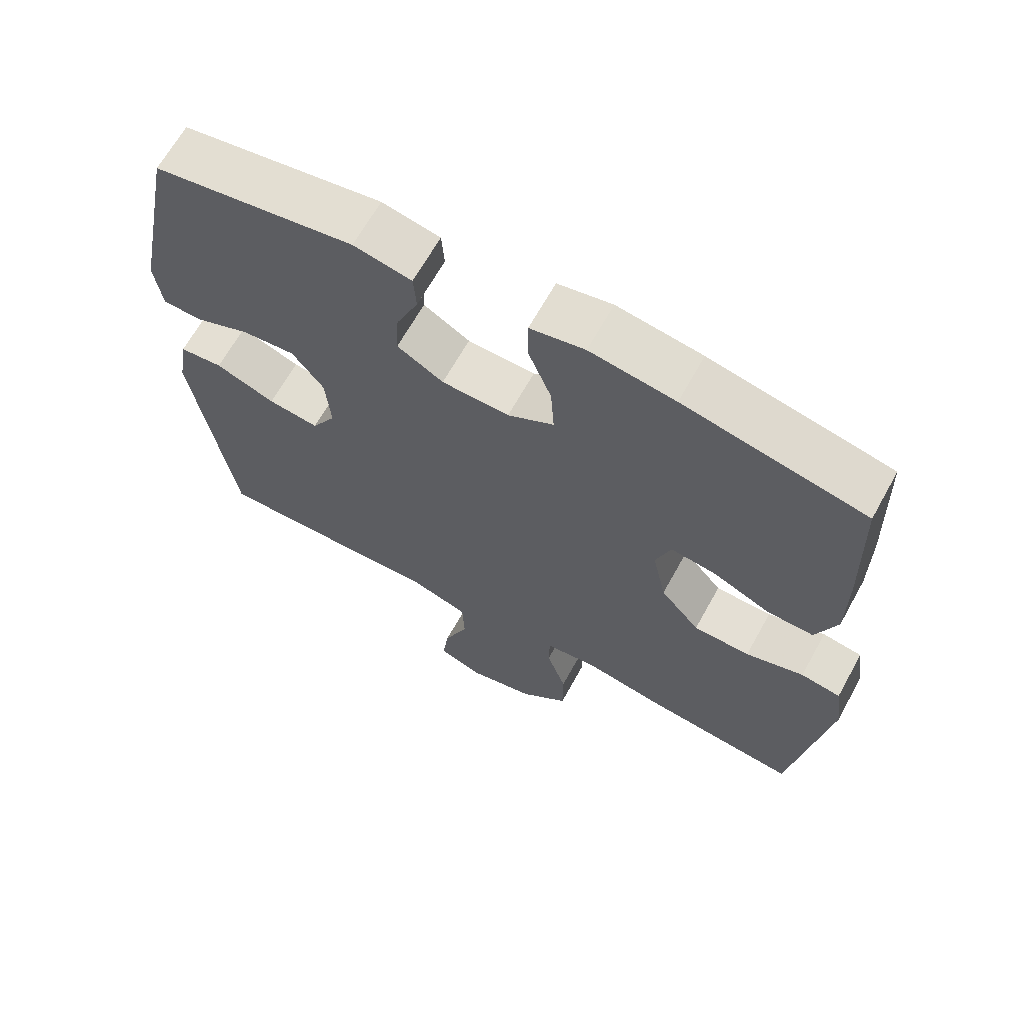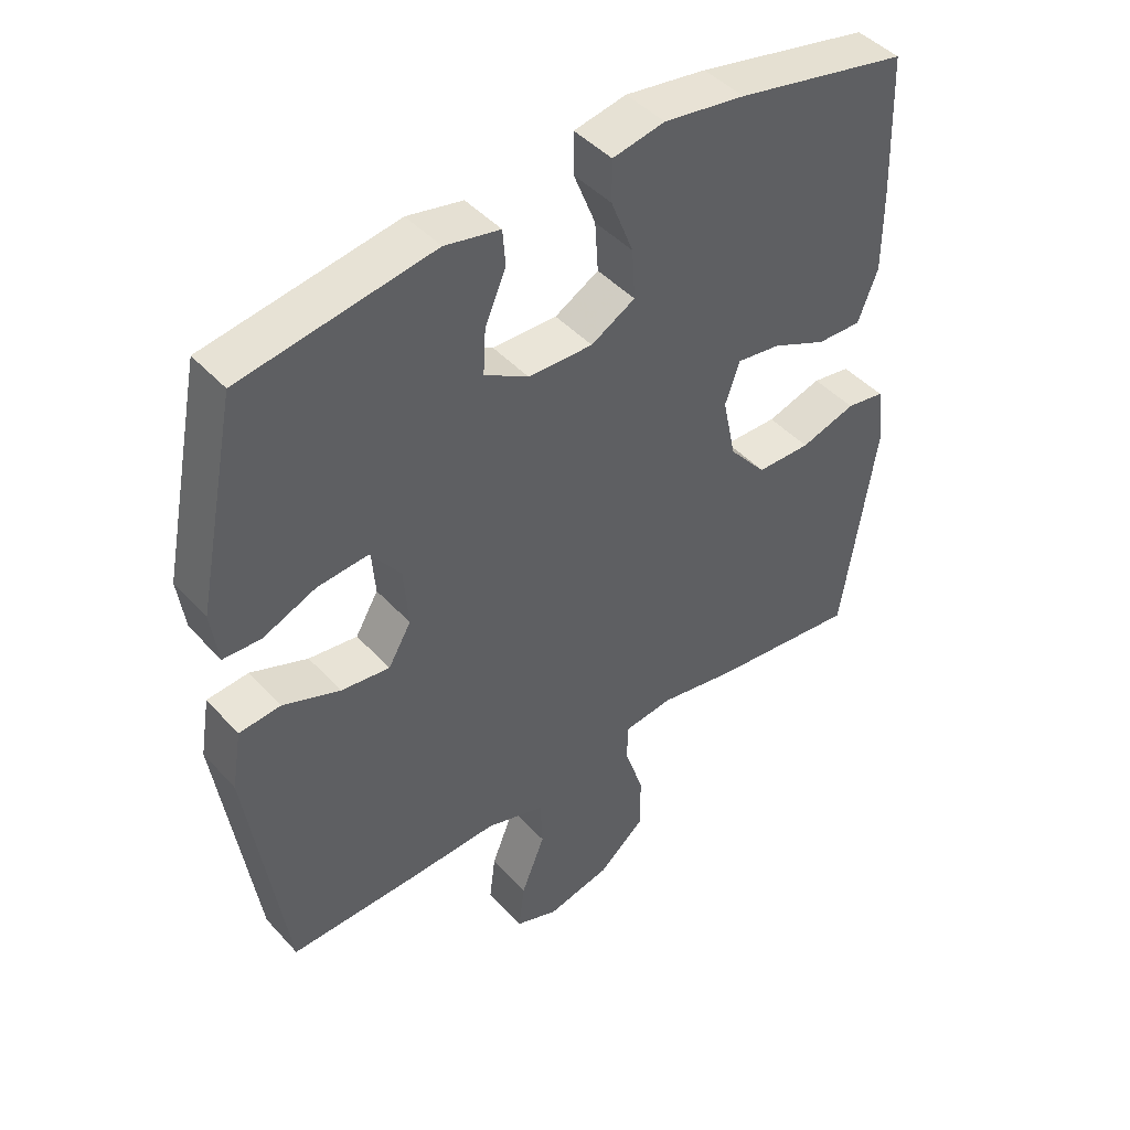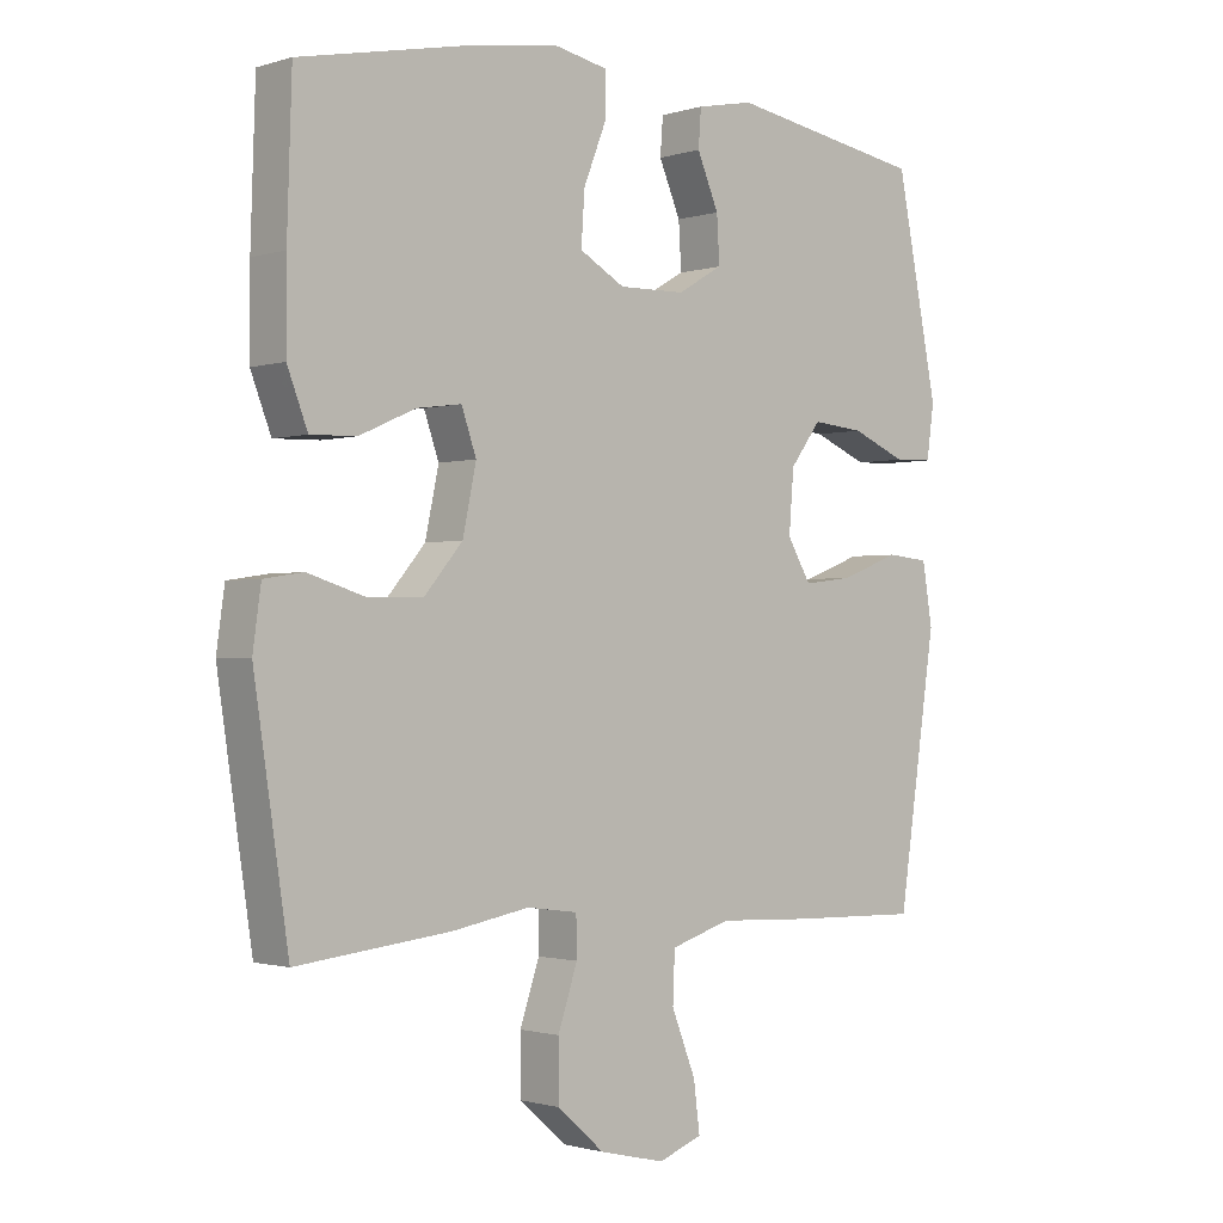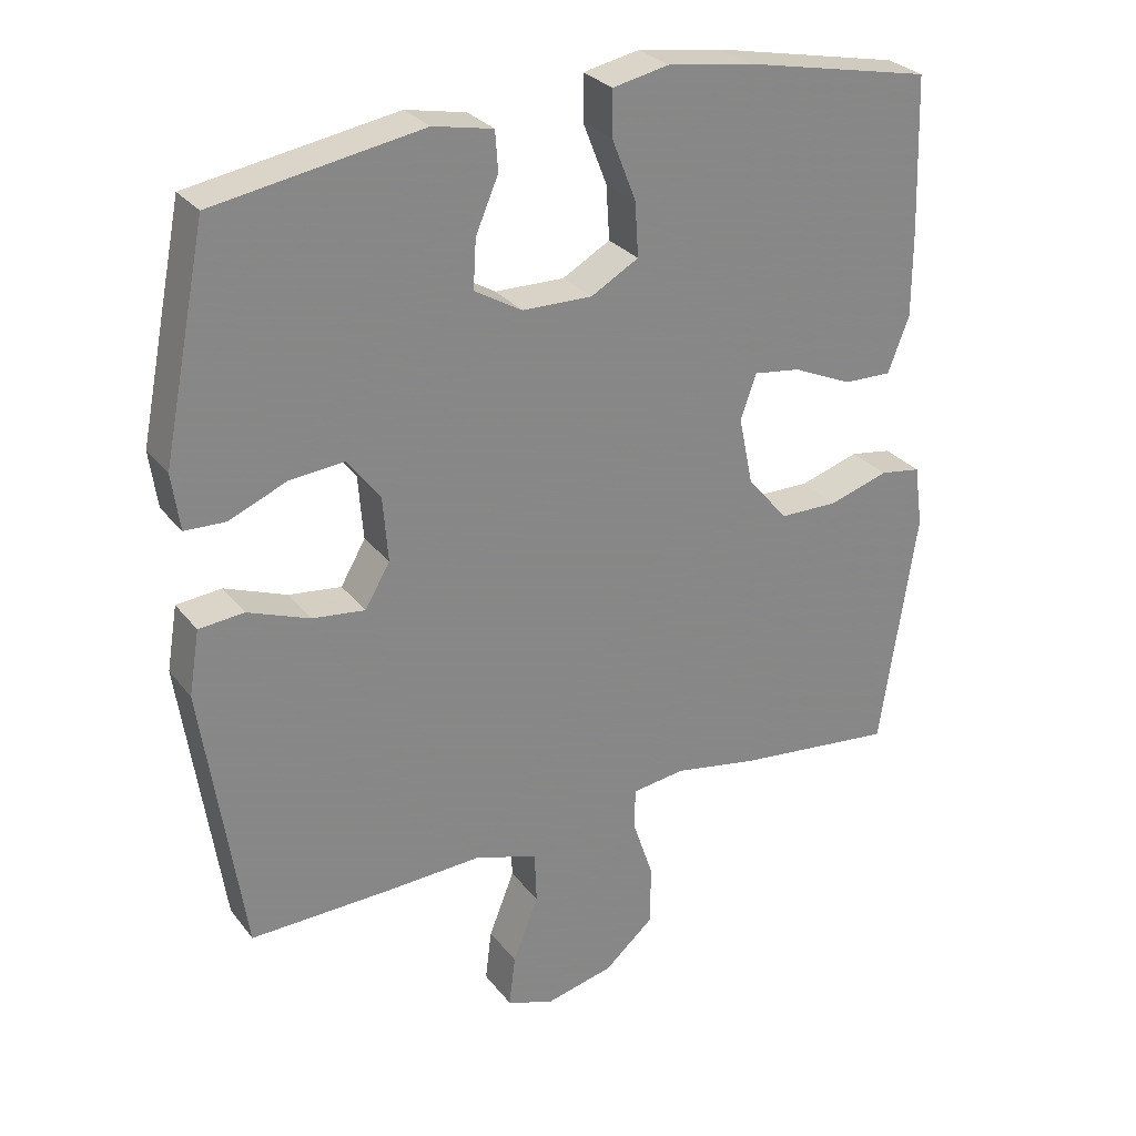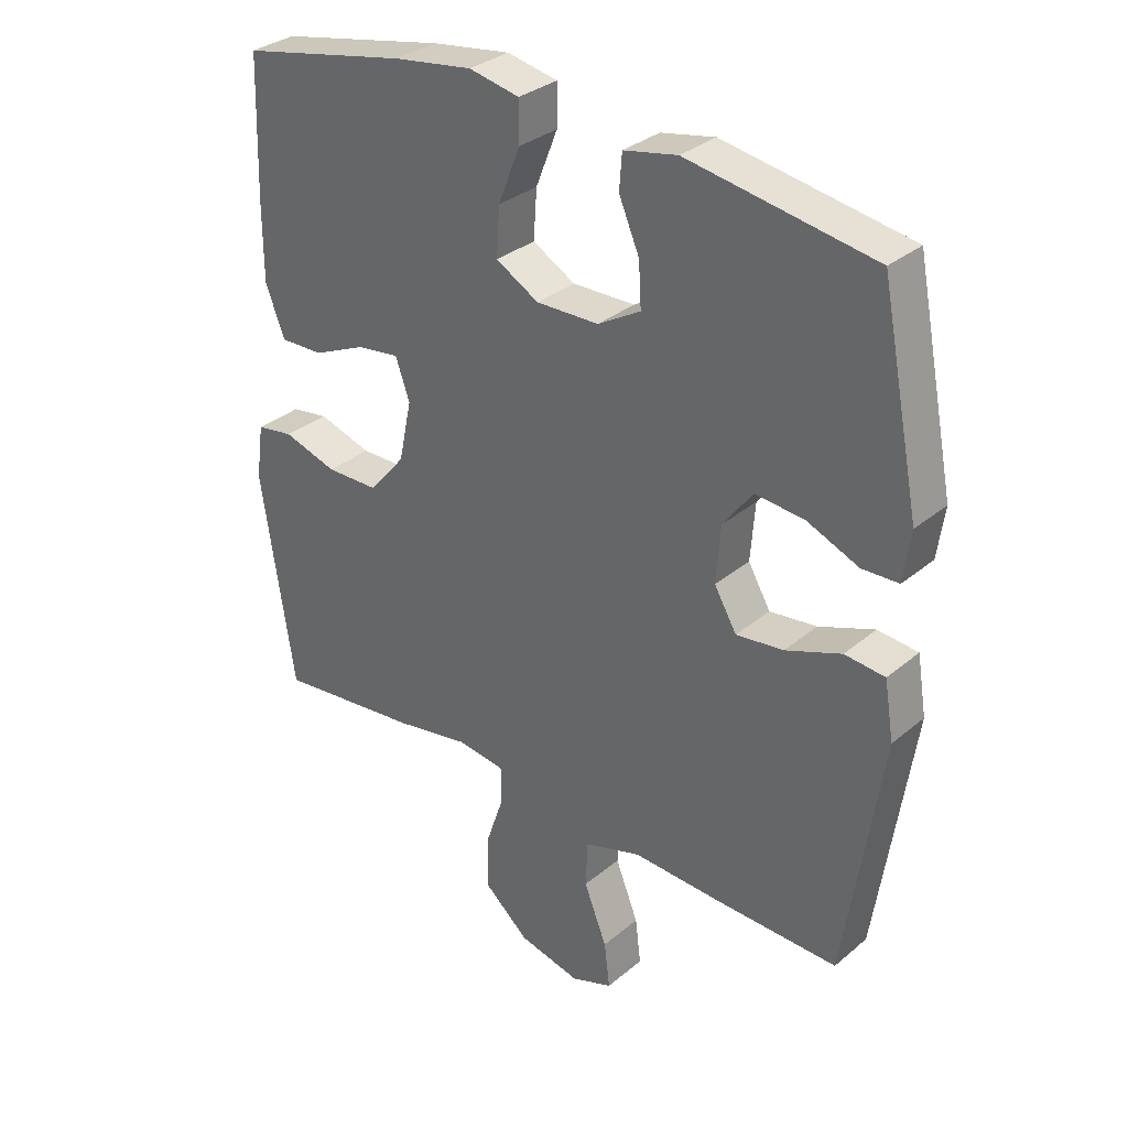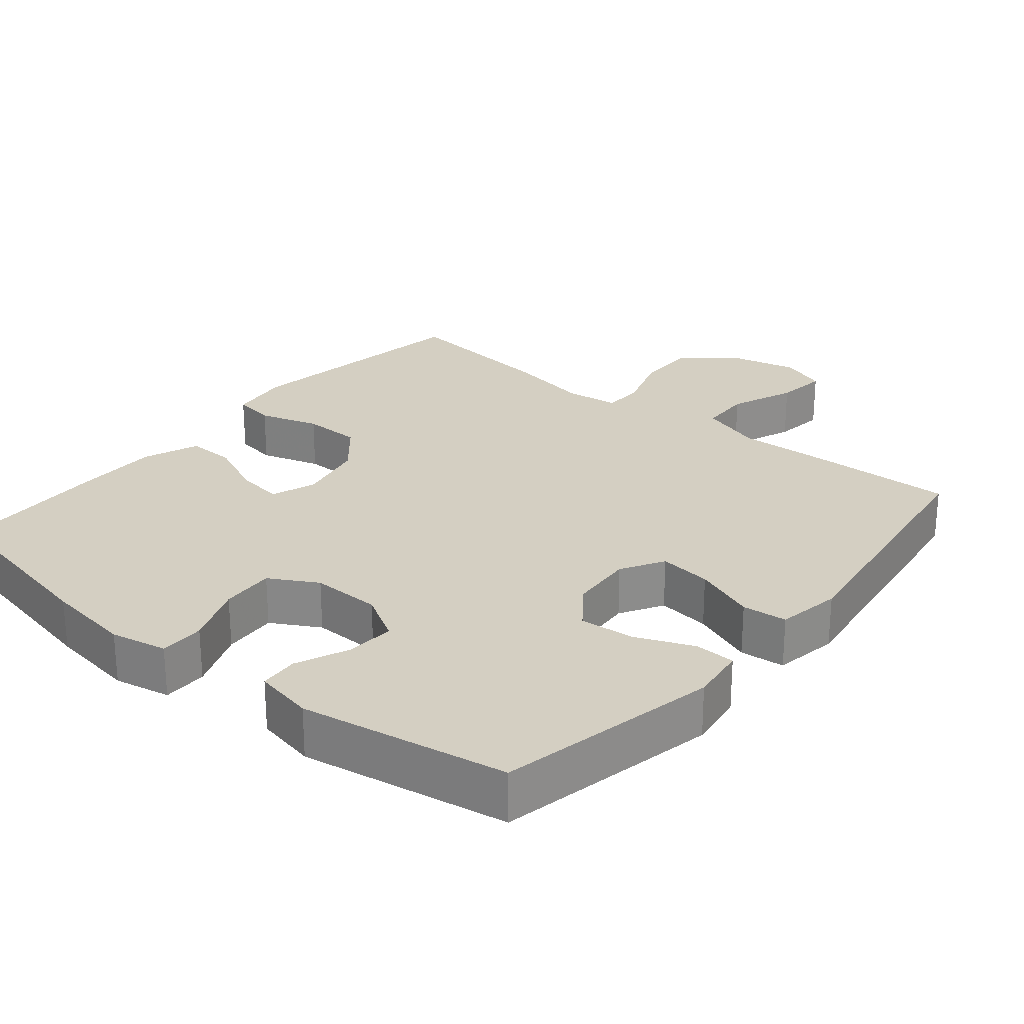
<metadata>
{"format":"obj","ext":"obj","renderer":"f3d","projection":"perspective","resolution":1024,"background":"white","views":[{"elev":66.1,"azim":-151.0,"up":"+Z"},{"elev":44.8,"azim":140.9,"up":"+Z"},{"elev":-1.3,"azim":-42.1,"up":"+Z"},{"elev":28.3,"azim":150.0,"up":"+Z"},{"elev":32.1,"azim":40.7,"up":"+Z"},{"elev":25.8,"azim":39.7,"up":"+Y"}]}
</metadata>
<code>
v -0.5 0.07 -0.5
v -0.551 0.07 -0.162
v -0.539 0.07 -0.076
v -0.481 0.07 -0.067
v -0.397 0.07 -0.093
v -0.315 0.07 -0.092
v -0.258 0.07 -0.025
v -0.238 0.07 0.07
v -0.26 0.07 0.133
v -0.326 0.07 0.124
v -0.409 0.07 0.087
v -0.477 0.07 0.085
v -0.507 0.07 0.163
v -0.507 0.07 0.286
v -0.5 0.07 0.5
v -0.238 0.07 0.554
v -0.115 0.07 0.572
v -0.036 0.07 0.556
v -0.036 0.07 0.493
v -0.07 0.07 0.407
v -0.075 0.07 0.331
v -0.008 0.07 0.293
v 0.09 0.07 0.295
v 0.157 0.07 0.334
v 0.153 0.07 0.402
v 0.121 0.07 0.477
v 0.125 0.07 0.532
v 0.209 0.07 0.549
v 0.5 0.07 0.5
v 0.562 0.07 0.189
v 0.551 0.07 0.11
v 0.494 0.07 0.108
v 0.413 0.07 0.142
v 0.336 0.07 0.149
v 0.29 0.07 0.088
v 0.283 0.07 -0.002
v 0.318 0.07 -0.062
v 0.392 0.07 -0.053
v 0.479 0.07 -0.02
v 0.542 0.07 -0.026
v 0.557 0.07 -0.116
v 0.5 0.07 -0.5
v 0.304 0.07 -0.495
v 0.168 0.07 -0.489
v 0.079 0.07 -0.517
v 0.076 0.07 -0.59
v 0.112 0.07 -0.681
v 0.121 0.07 -0.753
v 0.056 0.07 -0.777
v -0.041 0.07 -0.754
v -0.111 0.07 -0.693
v -0.111 0.07 -0.608
v -0.082 0.07 -0.522
v -0.083 0.07 -0.464
v -0.158 0.07 -0.454
v -0.274 0.07 -0.475
v -0.5 0 -0.5
v -0.551 0 -0.162
v -0.539 0 -0.076
v -0.481 0 -0.067
v -0.397 0 -0.093
v -0.315 0 -0.092
v -0.258 0 -0.025
v -0.238 0 0.07
v -0.26 0 0.133
v -0.326 0 0.124
v -0.409 0 0.087
v -0.477 0 0.085
v -0.507 0 0.163
v -0.507 0 0.286
v -0.5 0 0.5
v -0.238 0 0.554
v -0.115 0 0.572
v -0.036 0 0.556
v -0.036 0 0.493
v -0.07 0 0.407
v -0.075 0 0.331
v -0.008 0 0.293
v 0.09 0 0.295
v 0.157 0 0.334
v 0.153 0 0.402
v 0.121 0 0.477
v 0.125 0 0.532
v 0.209 0 0.549
v 0.5 0 0.5
v 0.562 0 0.189
v 0.551 0 0.11
v 0.494 0 0.108
v 0.413 0 0.142
v 0.336 0 0.149
v 0.29 0 0.088
v 0.283 0 -0.002
v 0.318 0 -0.062
v 0.392 0 -0.053
v 0.479 0 -0.02
v 0.542 0 -0.026
v 0.557 0 -0.116
v 0.5 0 -0.5
v 0.304 0 -0.495
v 0.168 0 -0.489
v 0.079 0 -0.517
v 0.076 0 -0.59
v 0.112 0 -0.681
v 0.121 0 -0.753
v 0.056 0 -0.777
v -0.041 0 -0.754
v -0.111 0 -0.693
v -0.111 0 -0.608
v -0.082 0 -0.522
v -0.083 0 -0.464
v -0.158 0 -0.454
v -0.274 0 -0.475
f 3 4 5
f 2 3 5
f 1 2 5
f 56 1 5
f 55 56 5
f 54 55 5 6
f 51 52 53
f 50 51 53
f 49 50 53
f 48 49 53
f 47 48 53
f 46 47 53
f 45 46 53 54
f 54 6 7
f 45 54 7
f 44 45 7
f 42 43 44
f 41 42 44
f 40 41 44
f 39 40 44
f 38 39 44
f 37 38 44
f 44 7 8
f 37 44 8
f 36 37 8
f 31 32 33
f 30 31 33
f 29 30 33
f 28 29 33
f 27 28 33
f 26 27 33
f 25 26 33
f 24 25 33 34
f 23 24 34 35
f 18 19 20
f 17 18 20
f 16 17 20
f 15 16 20
f 14 15 20
f 13 14 20
f 12 13 20
f 11 12 20
f 10 11 20
f 9 10 20 21
f 36 8 9
f 35 36 9
f 23 35 9
f 22 23 9
f 9 21 22
f 61 60 59
f 61 59 58
f 61 58 57
f 61 57 112
f 61 112 111
f 62 61 111 110
f 109 108 107
f 109 107 106
f 109 106 105
f 109 105 104
f 109 104 103
f 109 103 102
f 110 109 102 101
f 63 62 110
f 63 110 101
f 63 101 100
f 100 99 98
f 100 98 97
f 100 97 96
f 100 96 95
f 100 95 94
f 100 94 93
f 64 63 100
f 64 100 93
f 64 93 92
f 89 88 87
f 89 87 86
f 89 86 85
f 89 85 84
f 89 84 83
f 89 83 82
f 89 82 81
f 90 89 81 80
f 91 90 80 79
f 76 75 74
f 76 74 73
f 76 73 72
f 76 72 71
f 76 71 70
f 76 70 69
f 76 69 68
f 76 68 67
f 76 67 66
f 77 76 66 65
f 65 64 92
f 65 92 91
f 65 91 79
f 65 79 78
f 78 77 65
f 1 57 58 2
f 2 58 59 3
f 3 59 60 4
f 4 60 61 5
f 5 61 62 6
f 6 62 63 7
f 7 63 64 8
f 8 64 65 9
f 9 65 66 10
f 10 66 67 11
f 11 67 68 12
f 12 68 69 13
f 13 69 70 14
f 14 70 71 15
f 15 71 72 16
f 16 72 73 17
f 17 73 74 18
f 18 74 75 19
f 19 75 76 20
f 20 76 77 21
f 21 77 78 22
f 22 78 79 23
f 23 79 80 24
f 24 80 81 25
f 25 81 82 26
f 26 82 83 27
f 27 83 84 28
f 28 84 85 29
f 29 85 86 30
f 30 86 87 31
f 31 87 88 32
f 32 88 89 33
f 33 89 90 34
f 34 90 91 35
f 35 91 92 36
f 36 92 93 37
f 37 93 94 38
f 38 94 95 39
f 39 95 96 40
f 40 96 97 41
f 41 97 98 42
f 42 98 99 43
f 43 99 100 44
f 44 100 101 45
f 45 101 102 46
f 46 102 103 47
f 47 103 104 48
f 48 104 105 49
f 49 105 106 50
f 50 106 107 51
f 51 107 108 52
f 52 108 109 53
f 53 109 110 54
f 54 110 111 55
f 55 111 112 56
f 56 112 57 1

</code>
